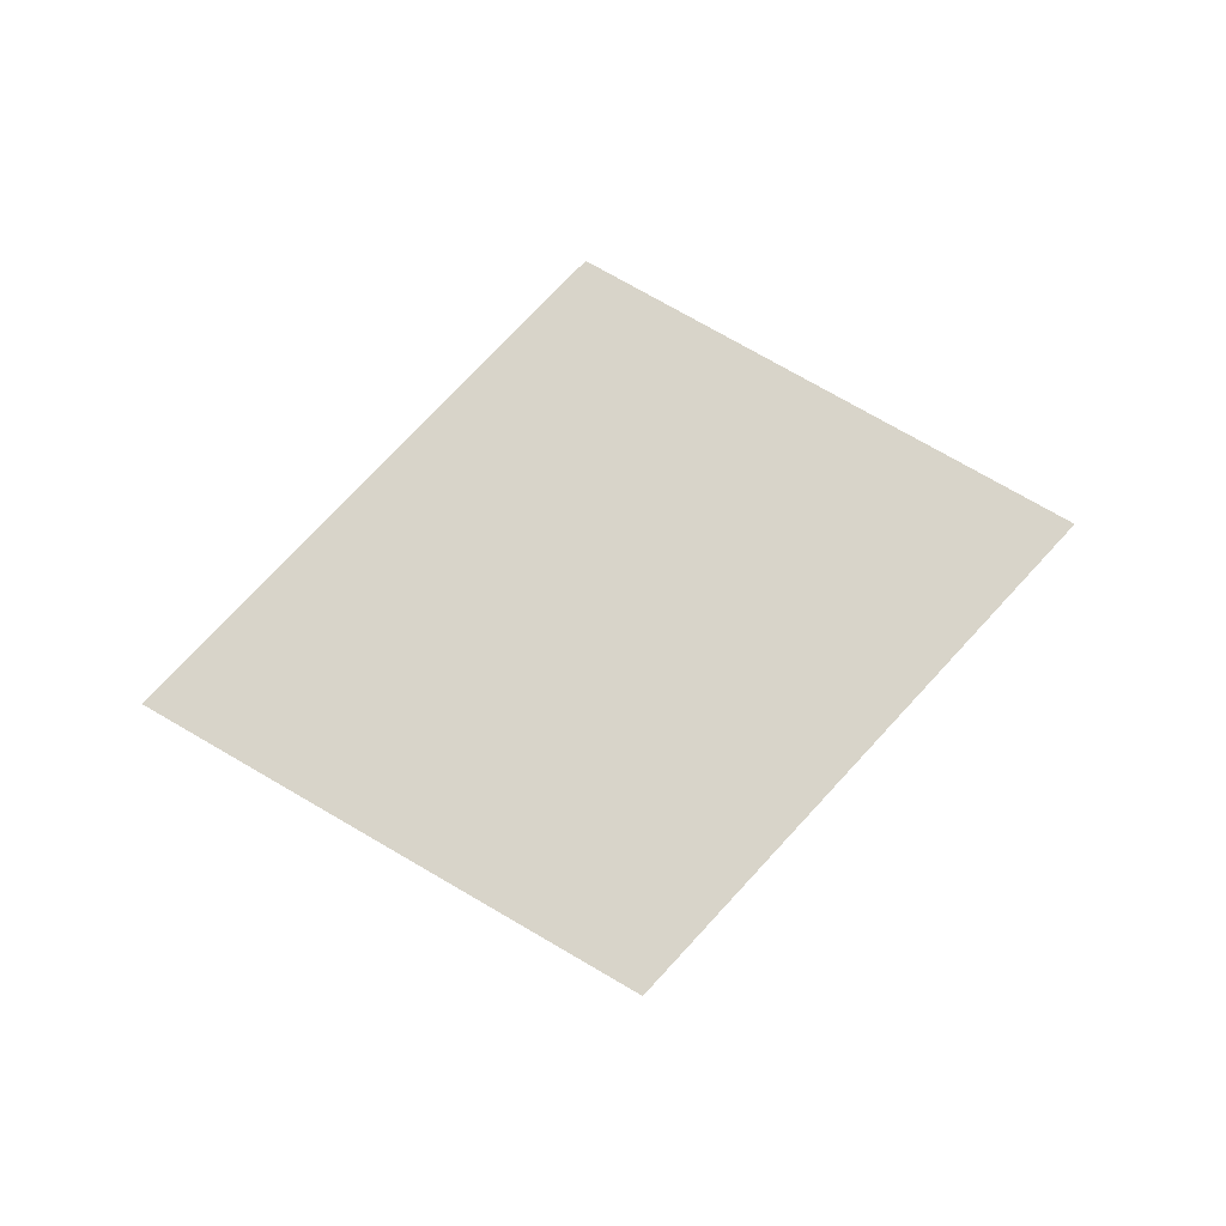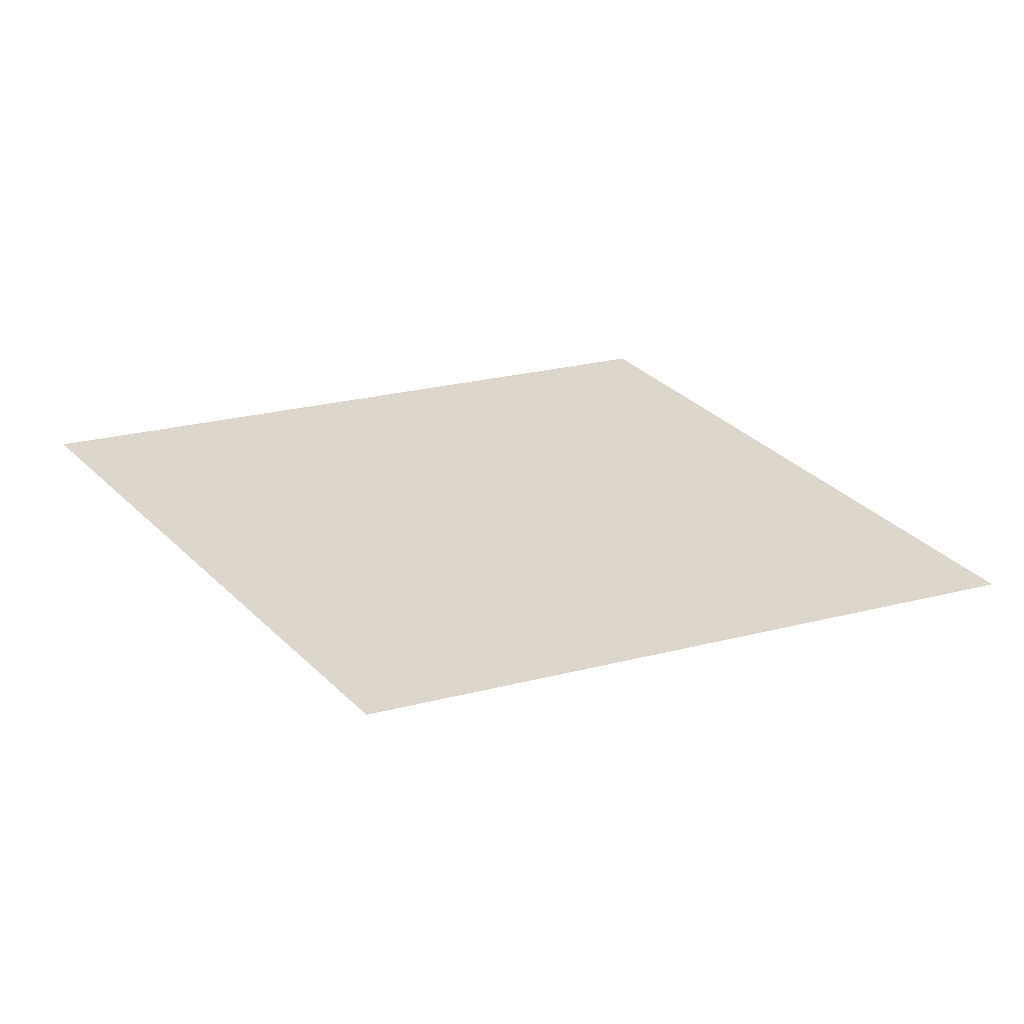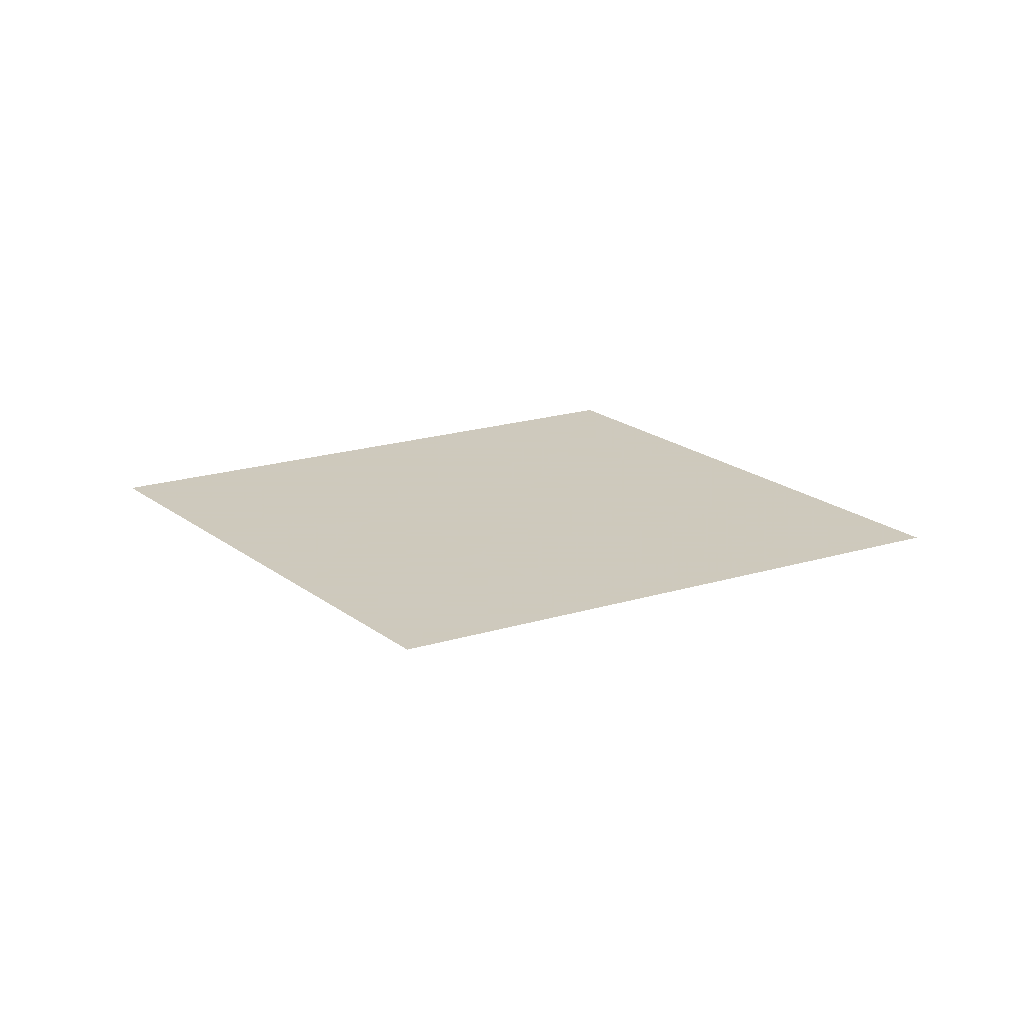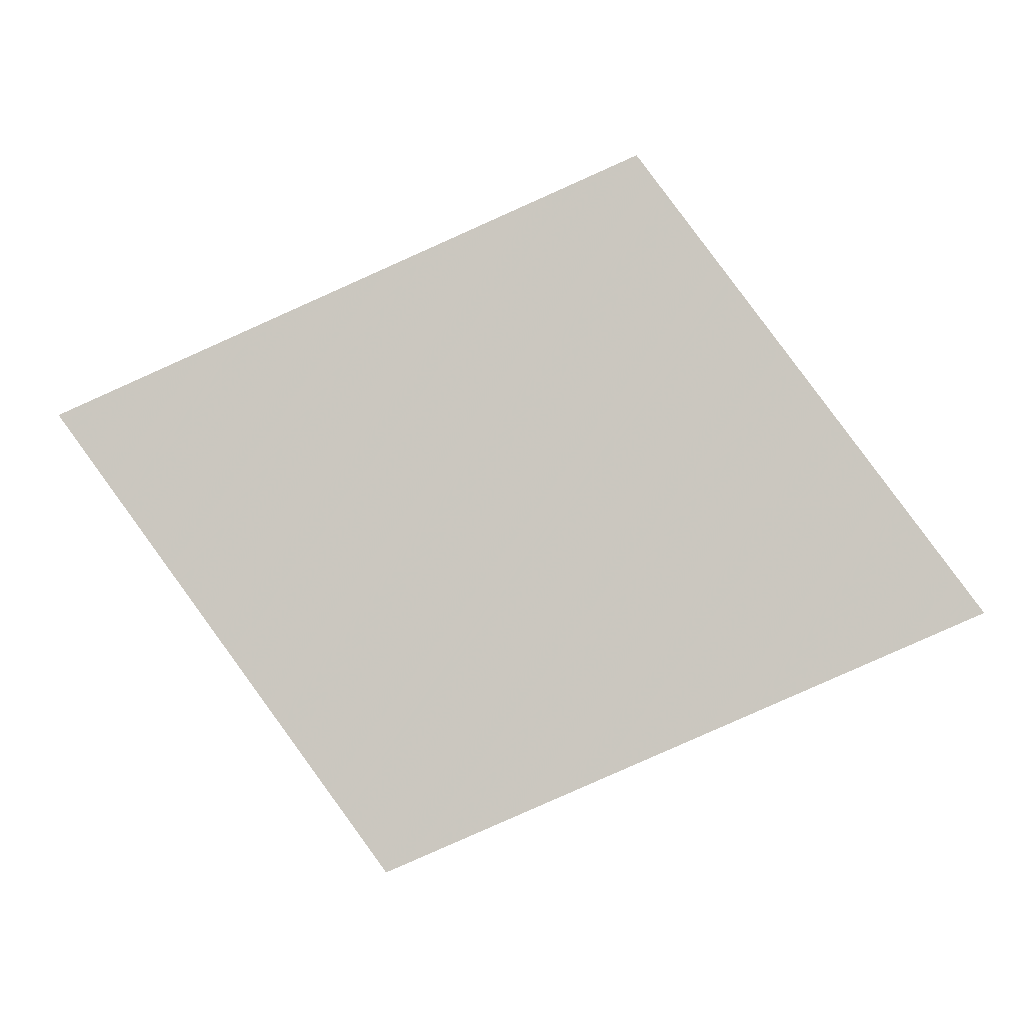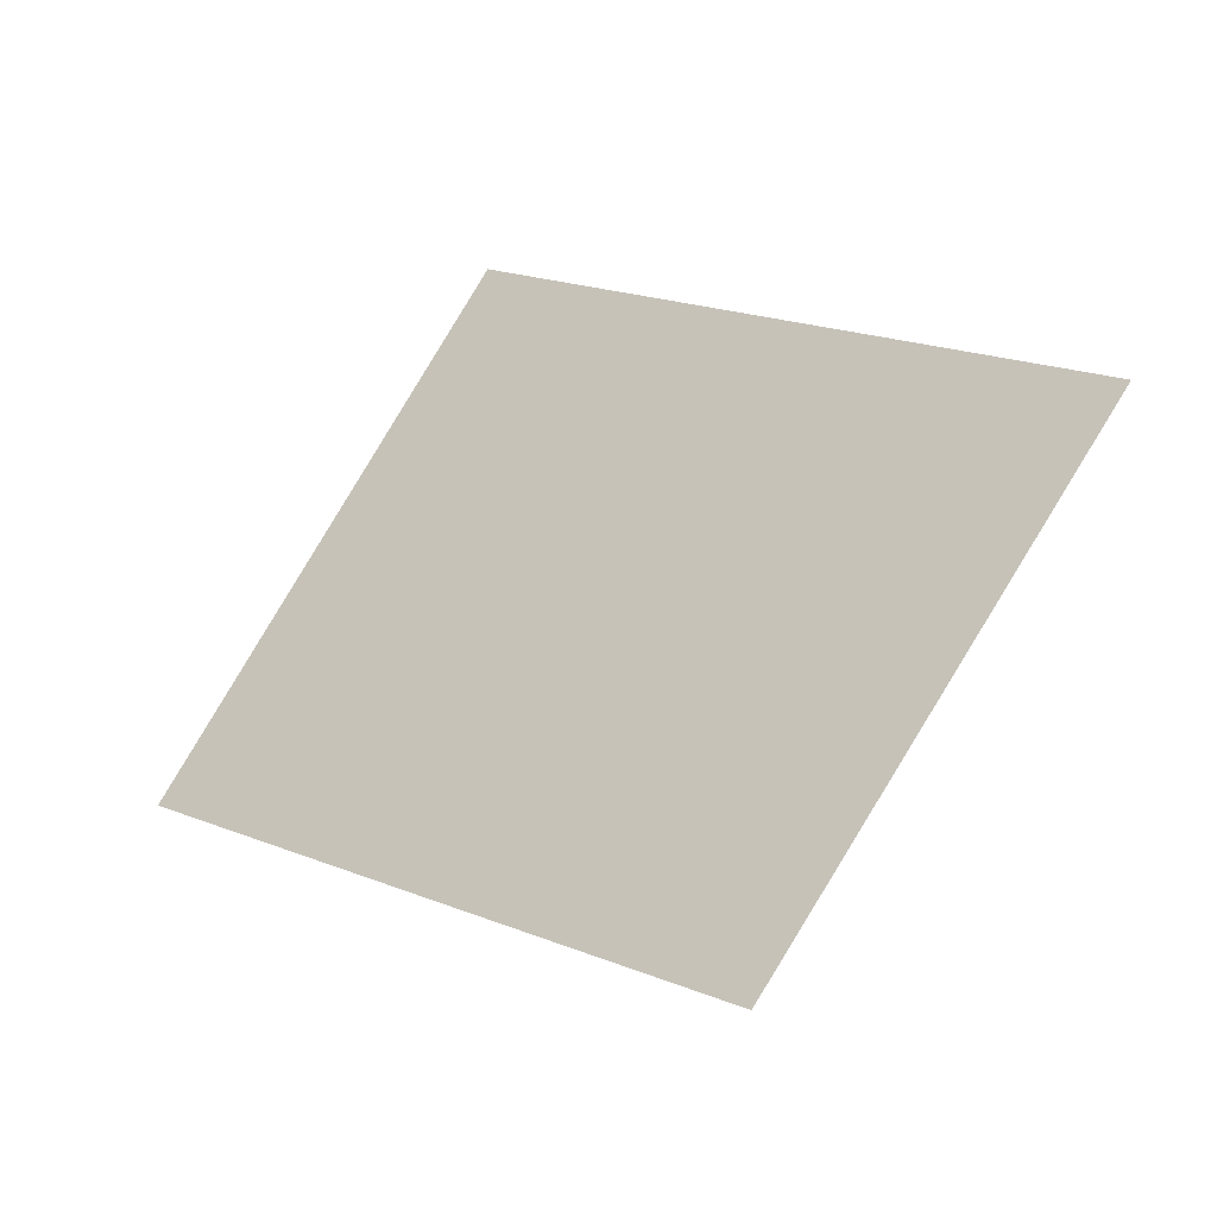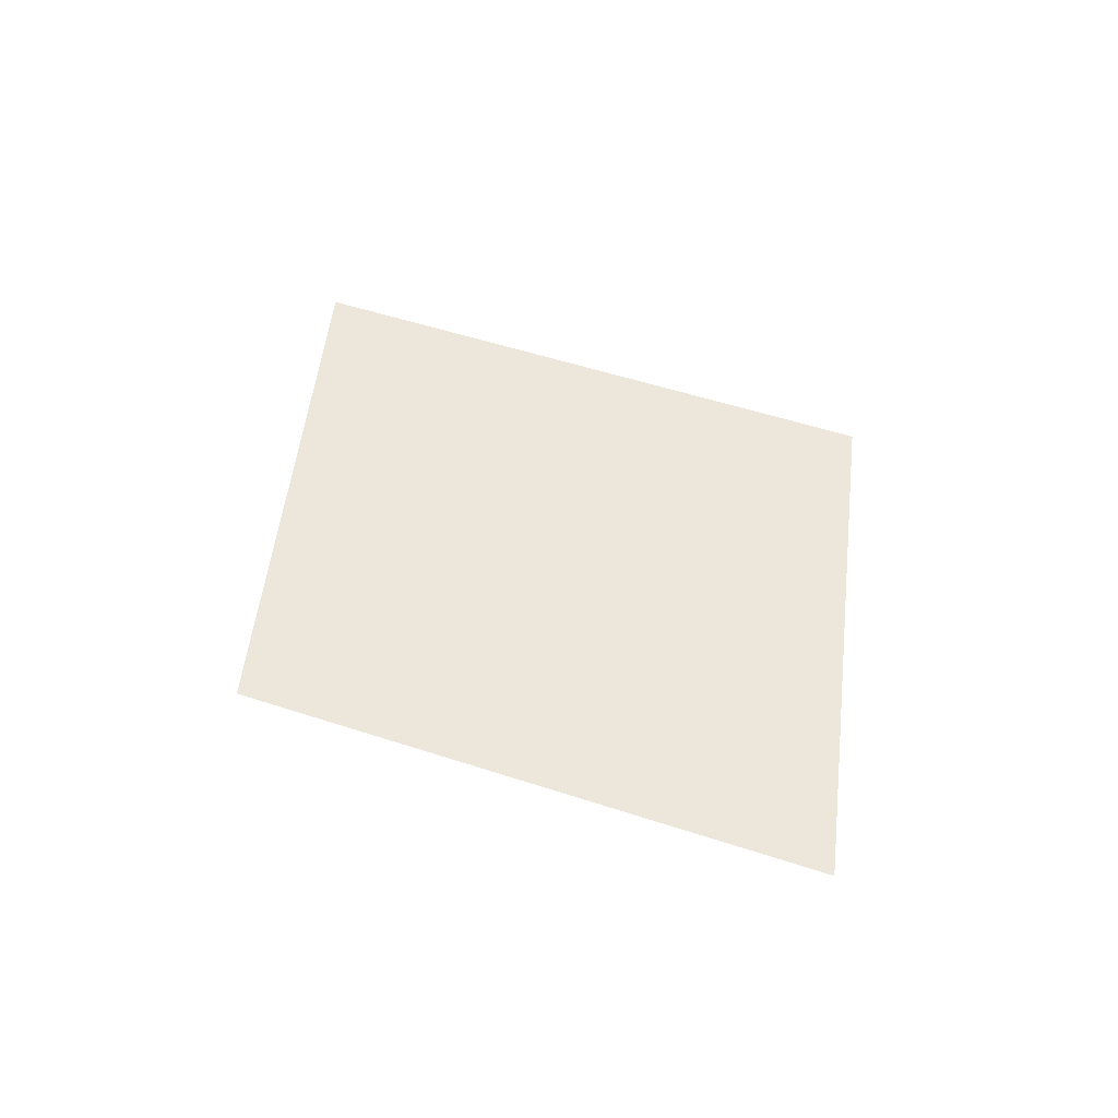
<metadata>
{"format":"obj","ext":"obj","renderer":"f3d","projection":"perspective","resolution":1024,"background":"white","views":[{"elev":75.4,"azim":-23.6,"up":"+Z"},{"elev":-59.9,"azim":-2.7,"up":"+Y"},{"elev":22.6,"azim":177.0,"up":"+Z"},{"elev":-3.6,"azim":4.9,"up":"+Y"},{"elev":-22.1,"azim":-151.3,"up":"+Y"},{"elev":52.7,"azim":43.0,"up":"+Z"}]}
</metadata>
<code>
v 6032 -1398 392.8
v 6023 -1386 392.8
v 6014 -1375 392.8
v 6005 -1363 392.8
v 6047 -1392 392.8
v 6038 -1380 392.8
v 6029 -1368 392.8
v 6021 -1356 392.8
v 6062 -1385 392.8
v 6053 -1373 392.8
v 6045 -1361 392.8
v 6036 -1349 392.8
v 6077 -1378 392.8
v 6069 -1367 392.8
v 6060 -1355 392.8
v 6051 -1343 392.8
f 1 2 6
f 1 6 5
f 2 3 7
f 2 7 6
f 3 4 8
f 3 8 7
f 5 6 10
f 5 10 9
f 6 7 11
f 6 11 10
f 7 8 12
f 7 12 11
f 9 10 14
f 9 14 13
f 10 11 15
f 10 15 14
f 11 12 16
f 11 16 15

</code>
